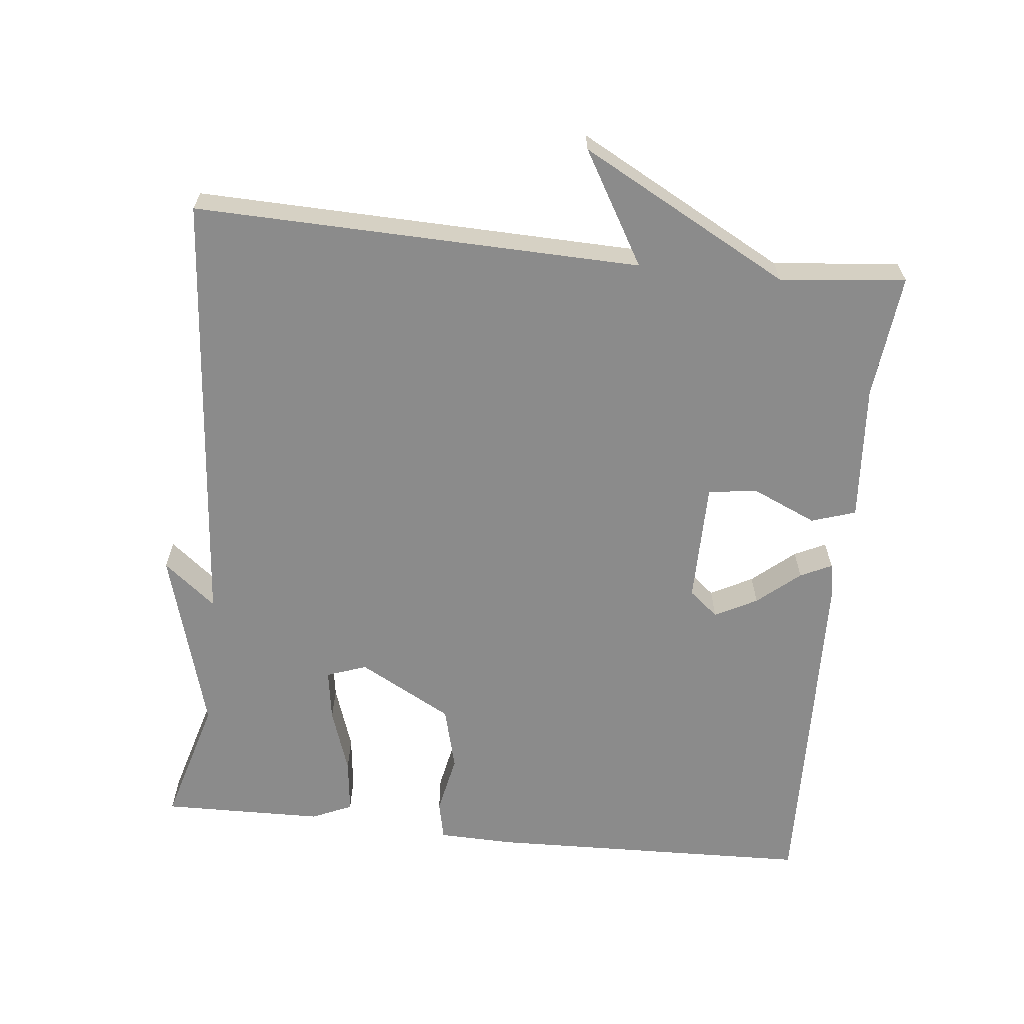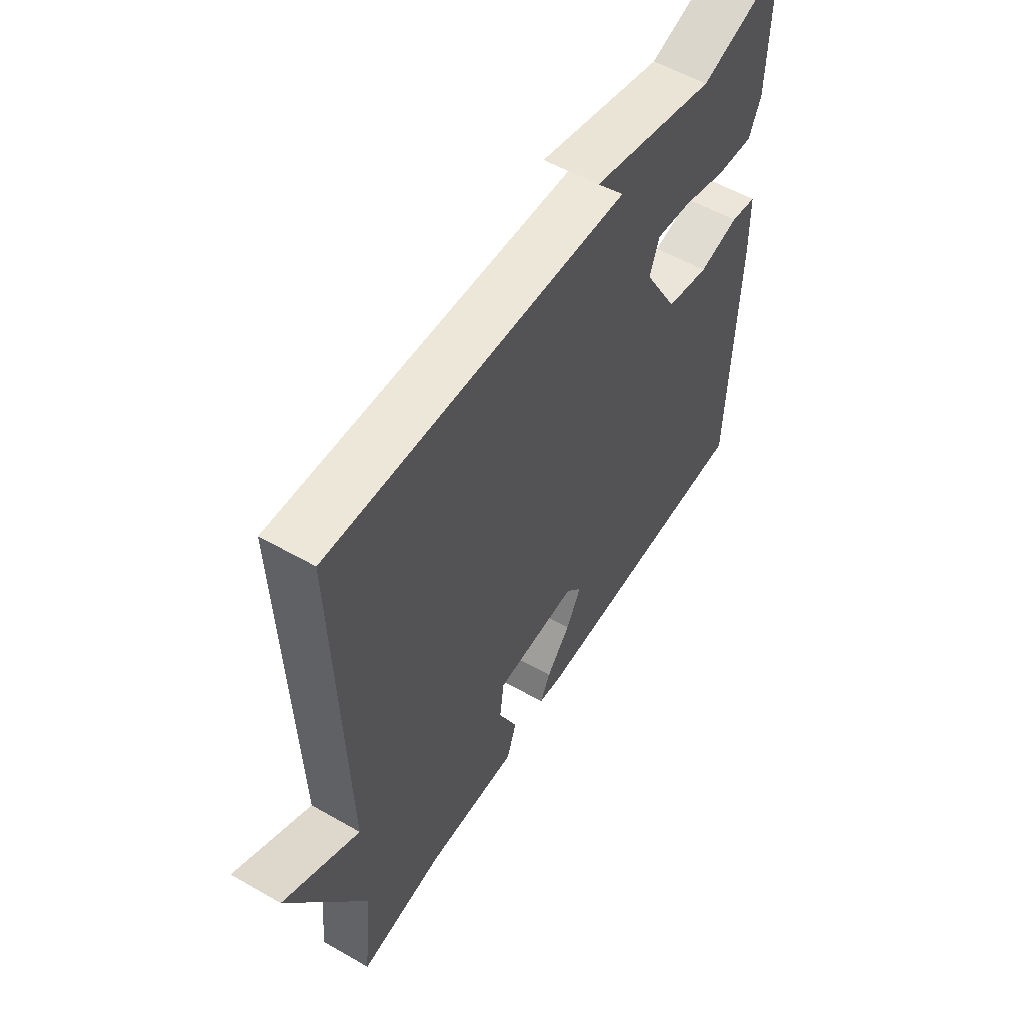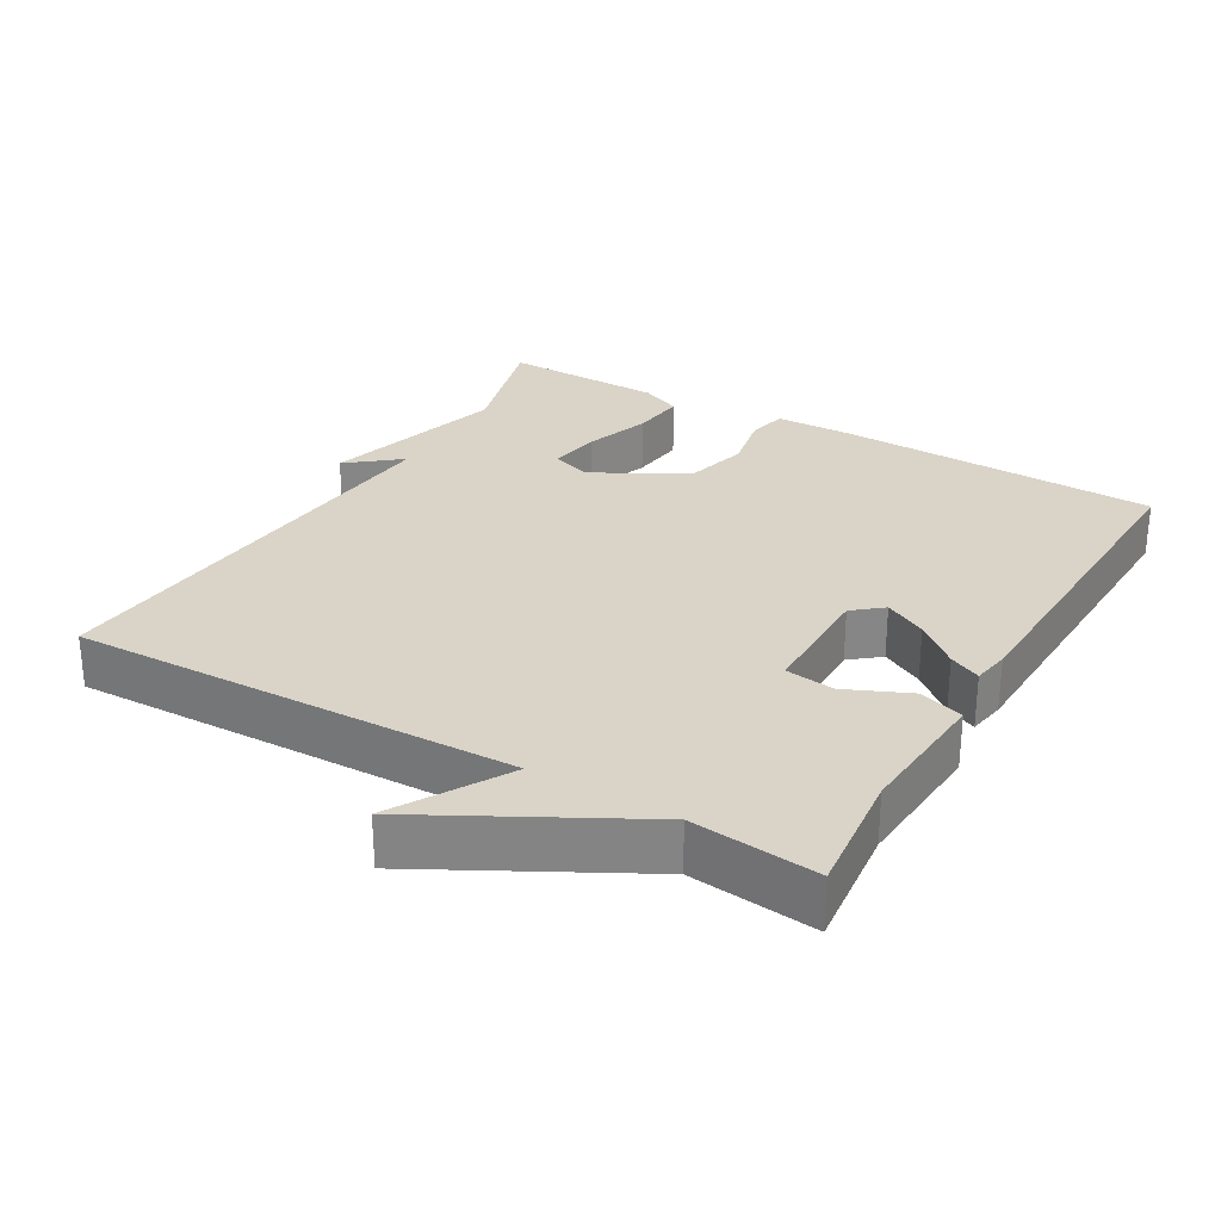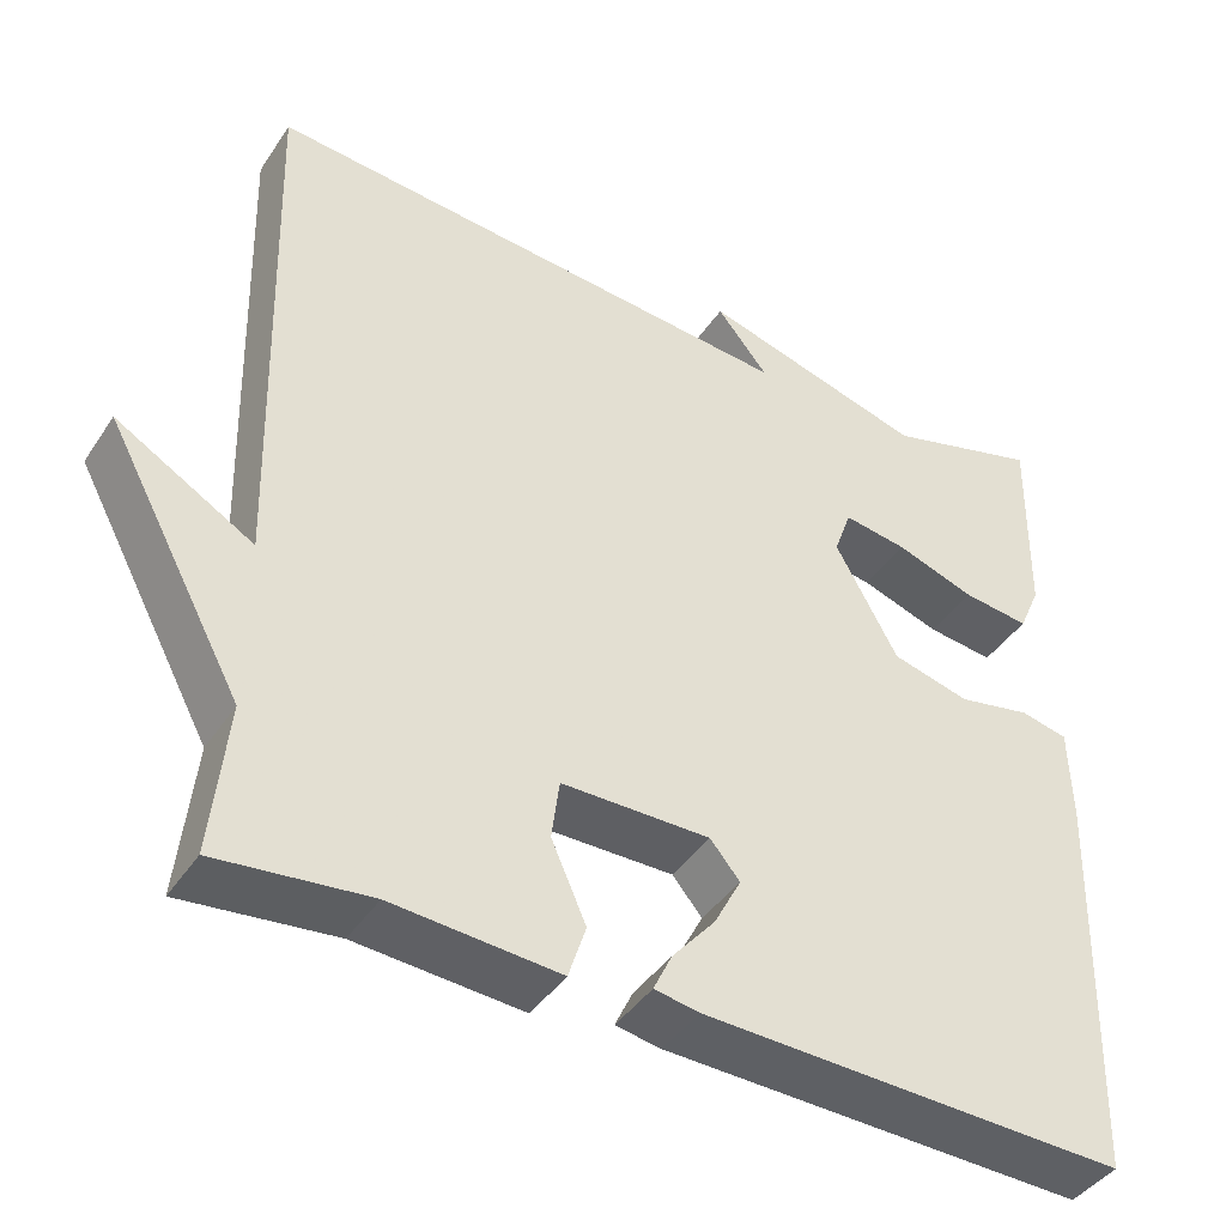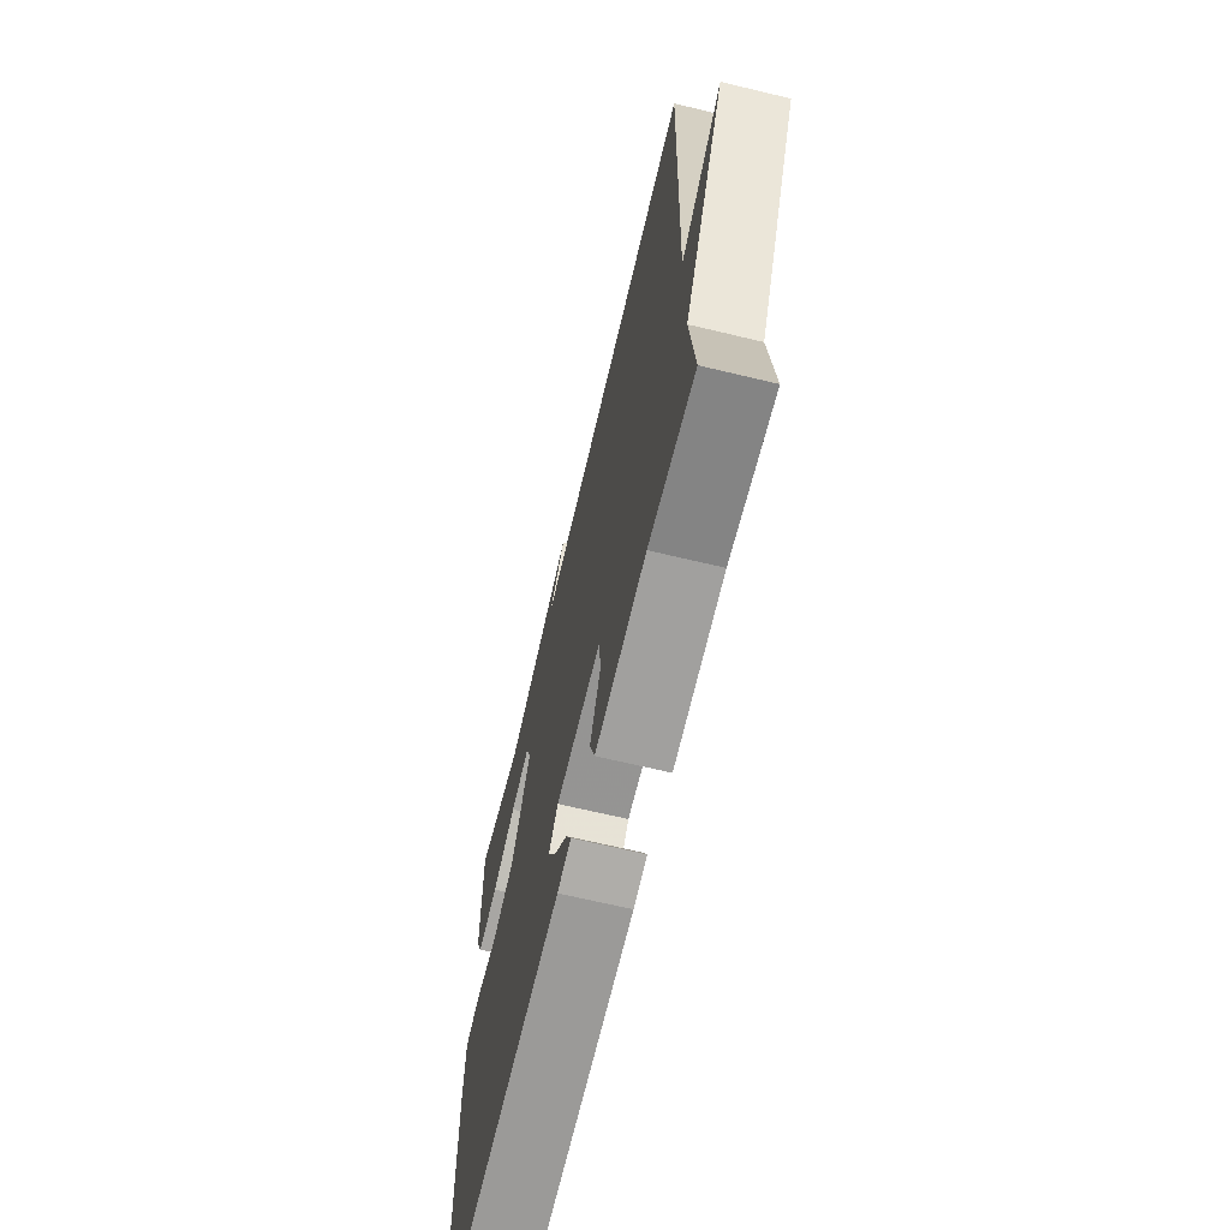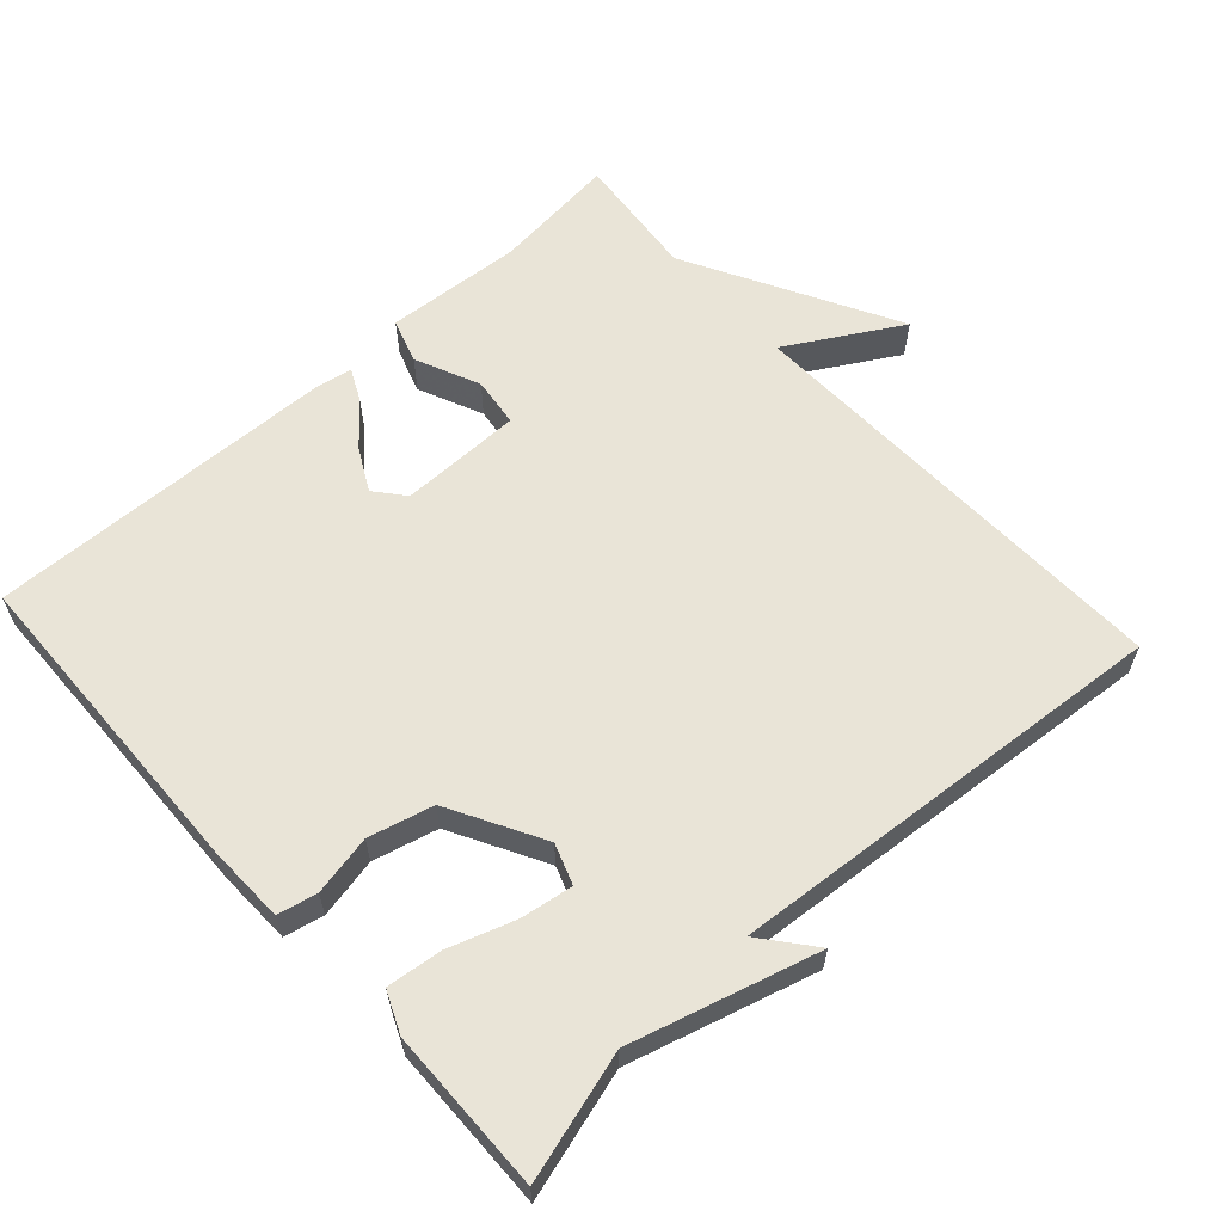
<metadata>
{"format":"obj","ext":"obj","renderer":"f3d","projection":"perspective","resolution":1024,"background":"white","views":[{"elev":-63.8,"azim":84.0,"up":"+Y"},{"elev":56.2,"azim":120.9,"up":"+Z"},{"elev":28.4,"azim":120.3,"up":"+Y"},{"elev":-42.1,"azim":149.0,"up":"+Z"},{"elev":-67.6,"azim":76.5,"up":"+Z"},{"elev":61.0,"azim":-42.2,"up":"+Y"}]}
</metadata>
<code>
v 0.5 0.07 0.5
v 0.482 0.07 -0.124
v 0.64 0.07 -0.032
v 0.482 0.07 -0.324
v 0.5 0.07 -0.5
v 0.325 0.07 -0.481
v 0.133 0.07 -0.495
v 0.113 0.07 -0.433
v 0.153 0.07 -0.343
v 0.144 0.07 -0.274
v -0.027 0.07 -0.273
v -0.061 0.07 -0.314
v -0.03 0.07 -0.373
v 0.02 0.07 -0.432
v 0.041 0.07 -0.476
v -0.011 0.07 -0.485
v -0.5 0.07 -0.5
v -0.513 0.07 -0.045
v -0.51 0.07 0.062
v -0.455 0.07 0.074
v -0.371 0.07 0.057
v -0.281 0.07 0.08
v -0.209 0.07 0.211
v -0.229 0.07 0.267
v -0.302 0.07 0.256
v -0.394 0.07 0.225
v -0.471 0.07 0.216
v -0.496 0.07 0.273
v -0.5 0.07 0.5
v -0.322 0.07 0.449
v -0.063 0.07 0.522
v -0.122 0.07 0.449
v 0.5 0 0.5
v 0.482 0 -0.124
v 0.64 0 -0.032
v 0.482 0 -0.324
v 0.5 0 -0.5
v 0.325 0 -0.481
v 0.133 0 -0.495
v 0.113 0 -0.433
v 0.153 0 -0.343
v 0.144 0 -0.274
v -0.027 0 -0.273
v -0.061 0 -0.314
v -0.03 0 -0.373
v 0.02 0 -0.432
v 0.041 0 -0.476
v -0.011 0 -0.485
v -0.5 0 -0.5
v -0.513 0 -0.045
v -0.51 0 0.062
v -0.455 0 0.074
v -0.371 0 0.057
v -0.281 0 0.08
v -0.209 0 0.211
v -0.229 0 0.267
v -0.302 0 0.256
v -0.394 0 0.225
v -0.471 0 0.216
v -0.496 0 0.273
v -0.5 0 0.5
v -0.322 0 0.449
v -0.063 0 0.522
v -0.122 0 0.449
f 30 31 32
f 28 29 30
f 27 28 30
f 26 27 30
f 25 26 30
f 24 25 30 32
f 32 1 2
f 24 32 2
f 23 24 2
f 19 20 21
f 18 19 21
f 17 18 21
f 16 17 21
f 15 16 21
f 13 14 15
f 13 15 21
f 12 13 21 22
f 6 7 8 9
f 6 9 10
f 5 6 10
f 4 5 10
f 2 3 4
f 2 4 10
f 23 2 10 11
f 11 12 22 23
f 64 63 62
f 62 61 60
f 62 60 59
f 62 59 58
f 62 58 57
f 64 62 57 56
f 34 33 64
f 34 64 56
f 34 56 55
f 53 52 51
f 53 51 50
f 53 50 49
f 53 49 48
f 53 48 47
f 47 46 45
f 53 47 45
f 54 53 45 44
f 41 40 39 38
f 42 41 38
f 42 38 37
f 42 37 36
f 36 35 34
f 42 36 34
f 43 42 34 55
f 55 54 44 43
f 1 33 34 2
f 2 34 35 3
f 3 35 36 4
f 4 36 37 5
f 5 37 38 6
f 6 38 39 7
f 7 39 40 8
f 8 40 41 9
f 9 41 42 10
f 10 42 43 11
f 11 43 44 12
f 12 44 45 13
f 13 45 46 14
f 14 46 47 15
f 15 47 48 16
f 16 48 49 17
f 17 49 50 18
f 18 50 51 19
f 19 51 52 20
f 20 52 53 21
f 21 53 54 22
f 22 54 55 23
f 23 55 56 24
f 24 56 57 25
f 25 57 58 26
f 26 58 59 27
f 27 59 60 28
f 28 60 61 29
f 29 61 62 30
f 30 62 63 31
f 31 63 64 32
f 32 64 33 1

</code>
